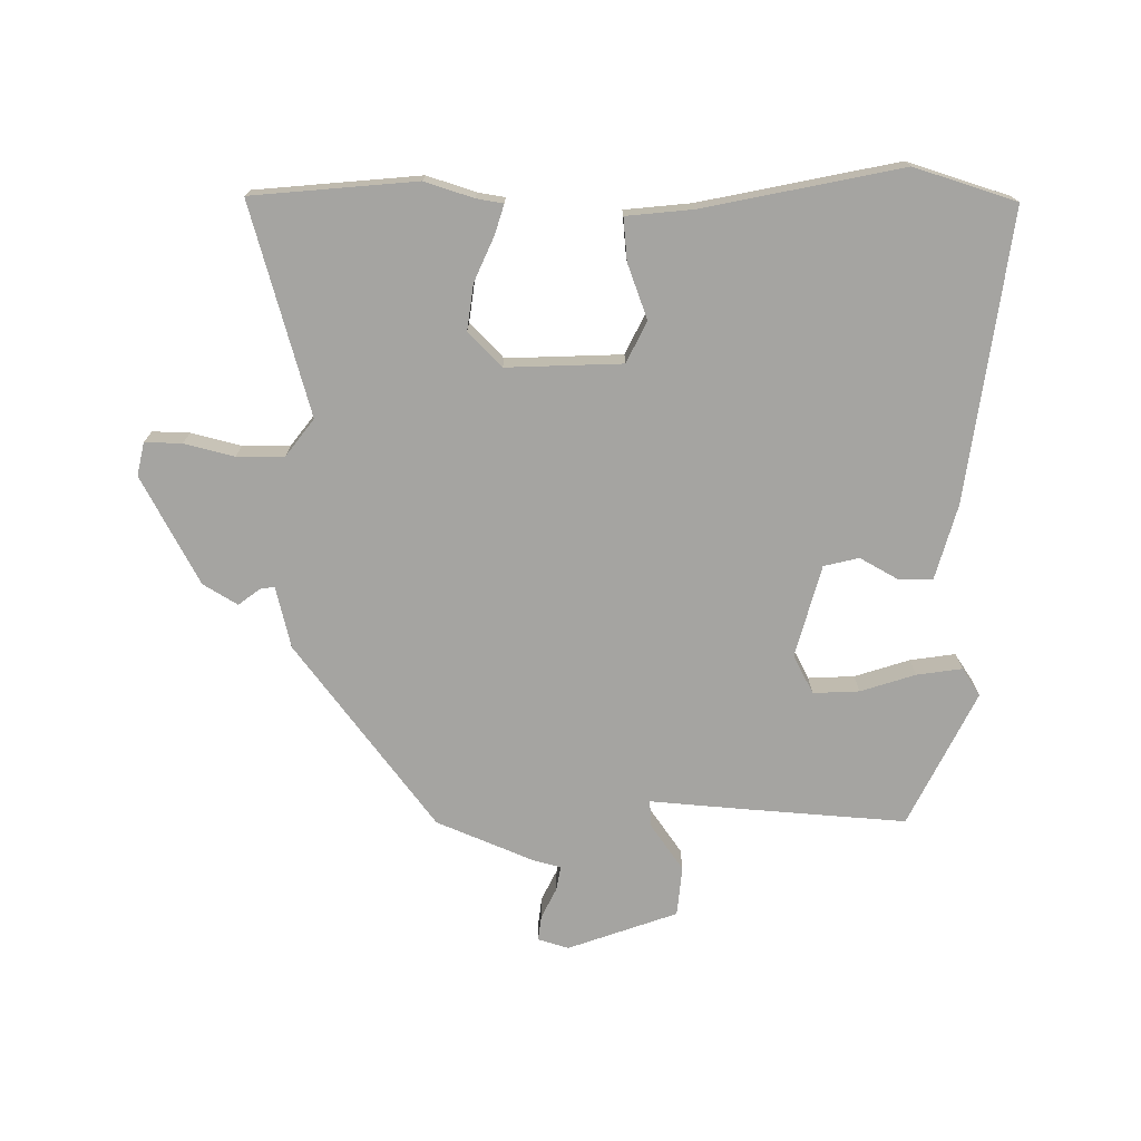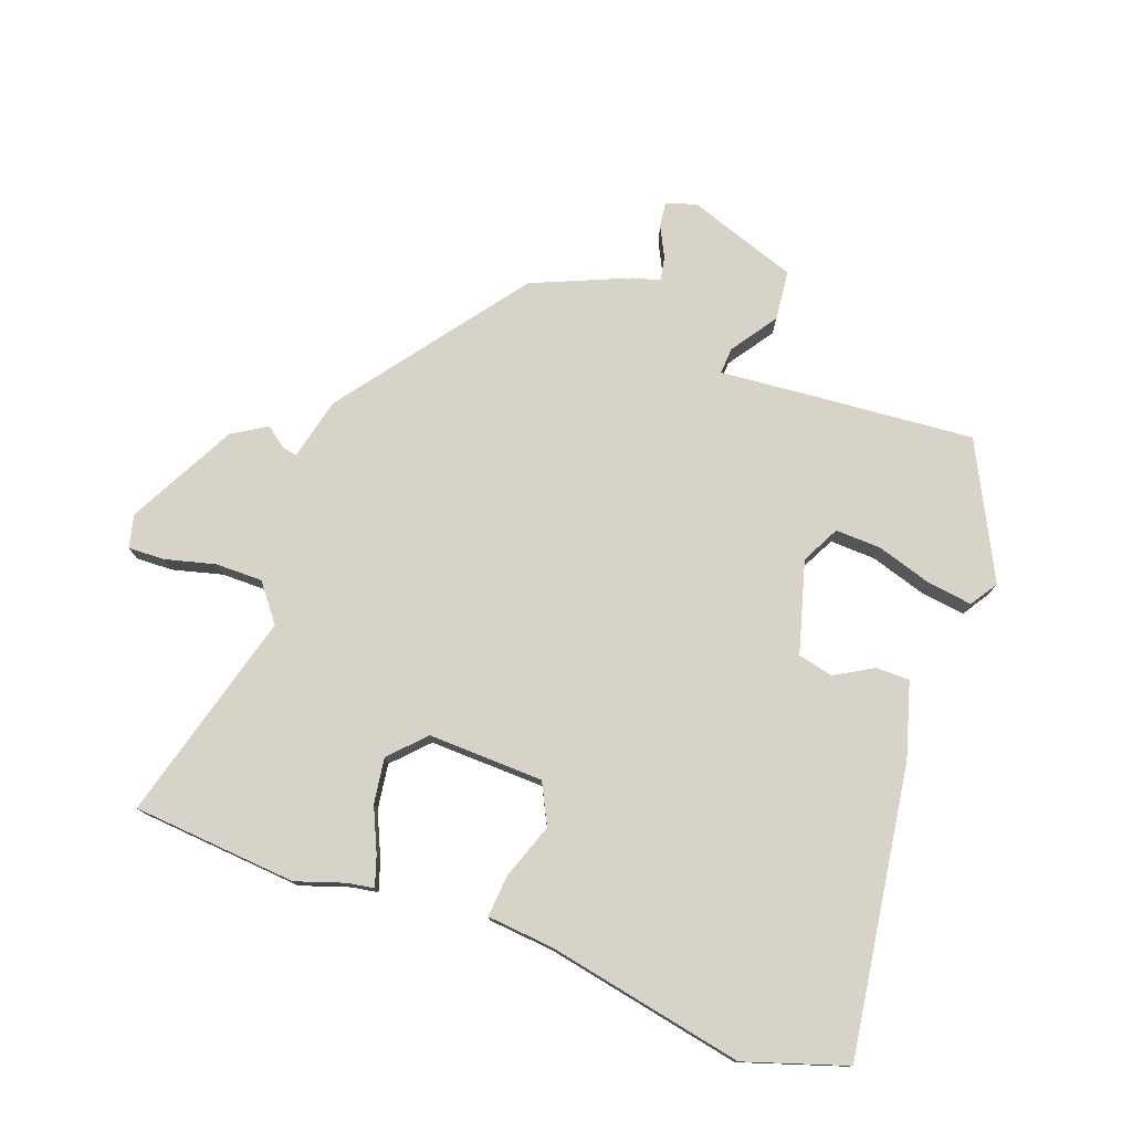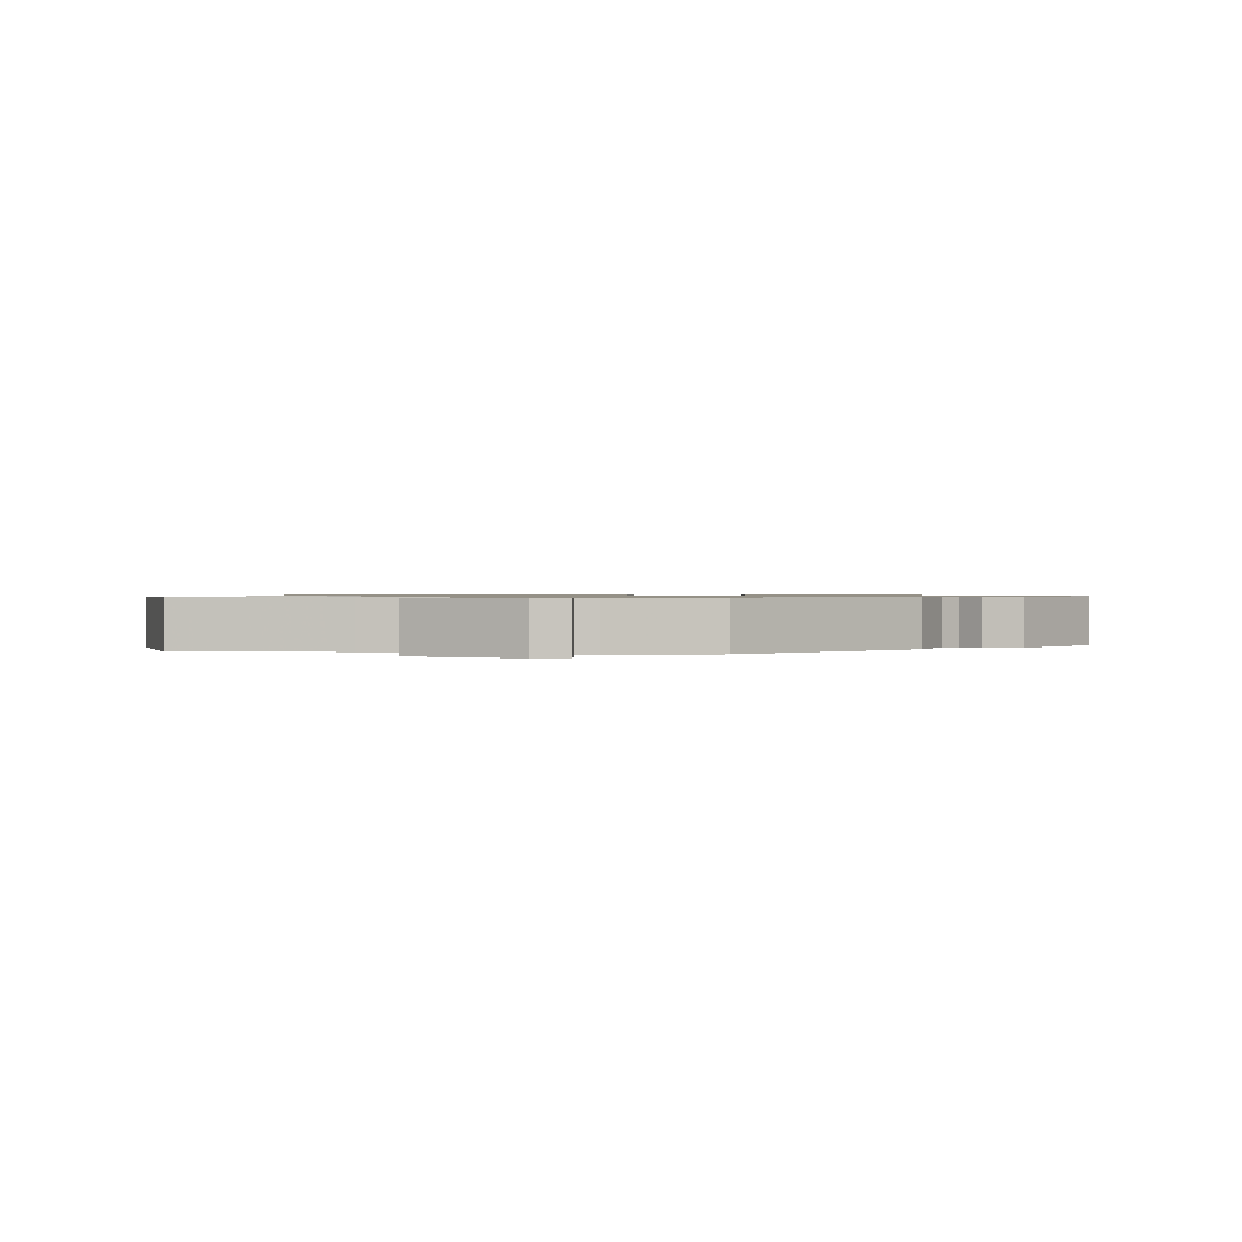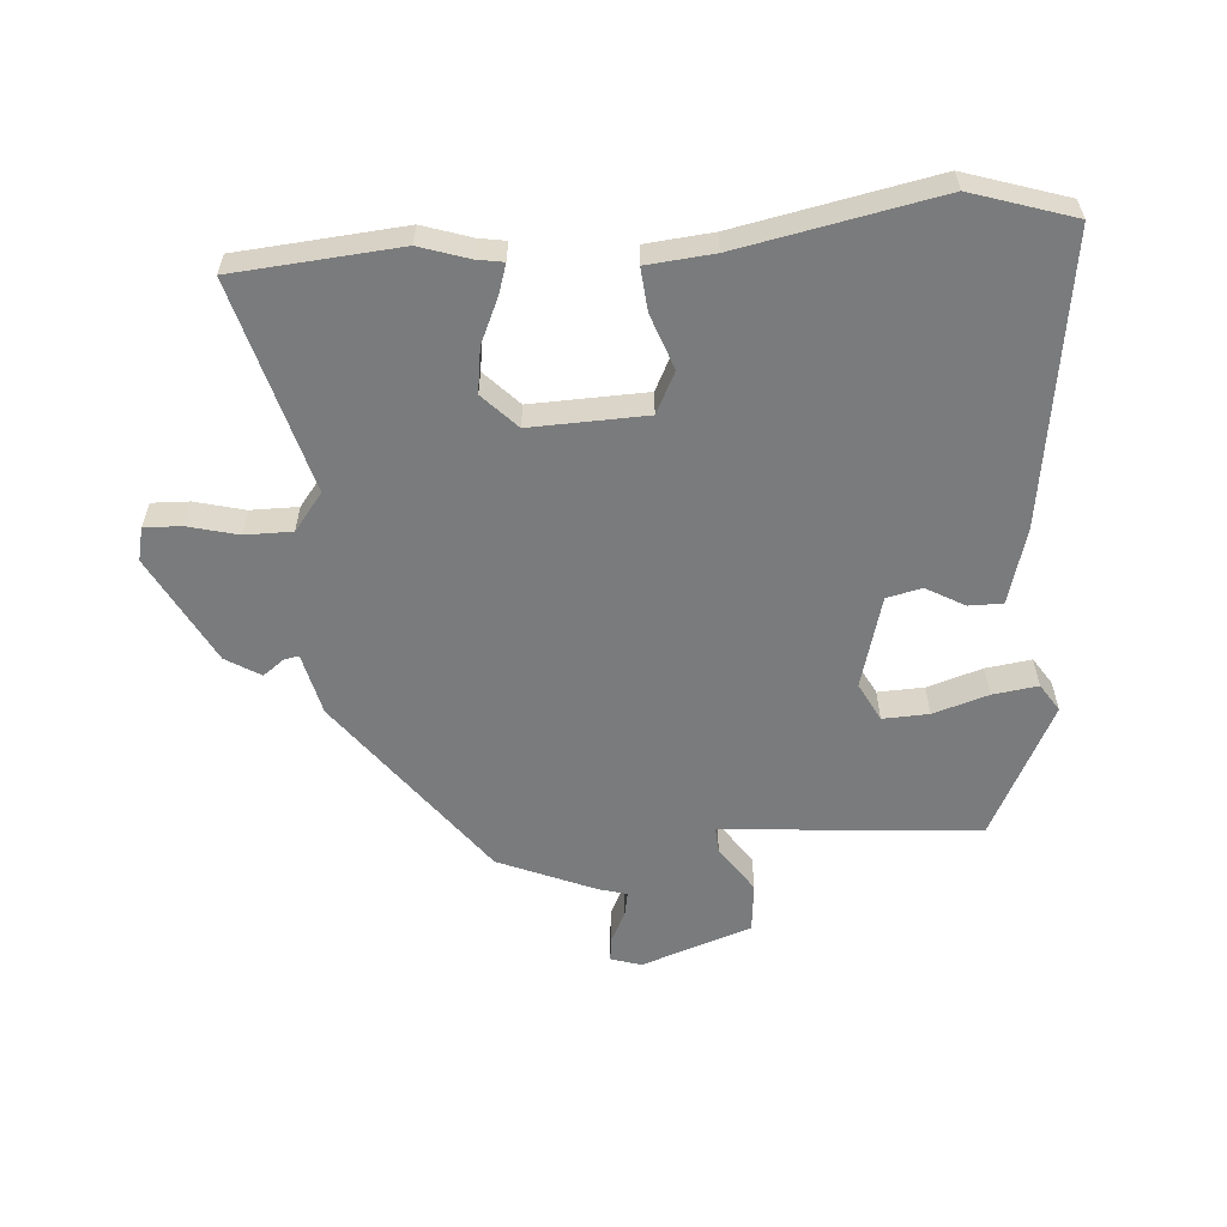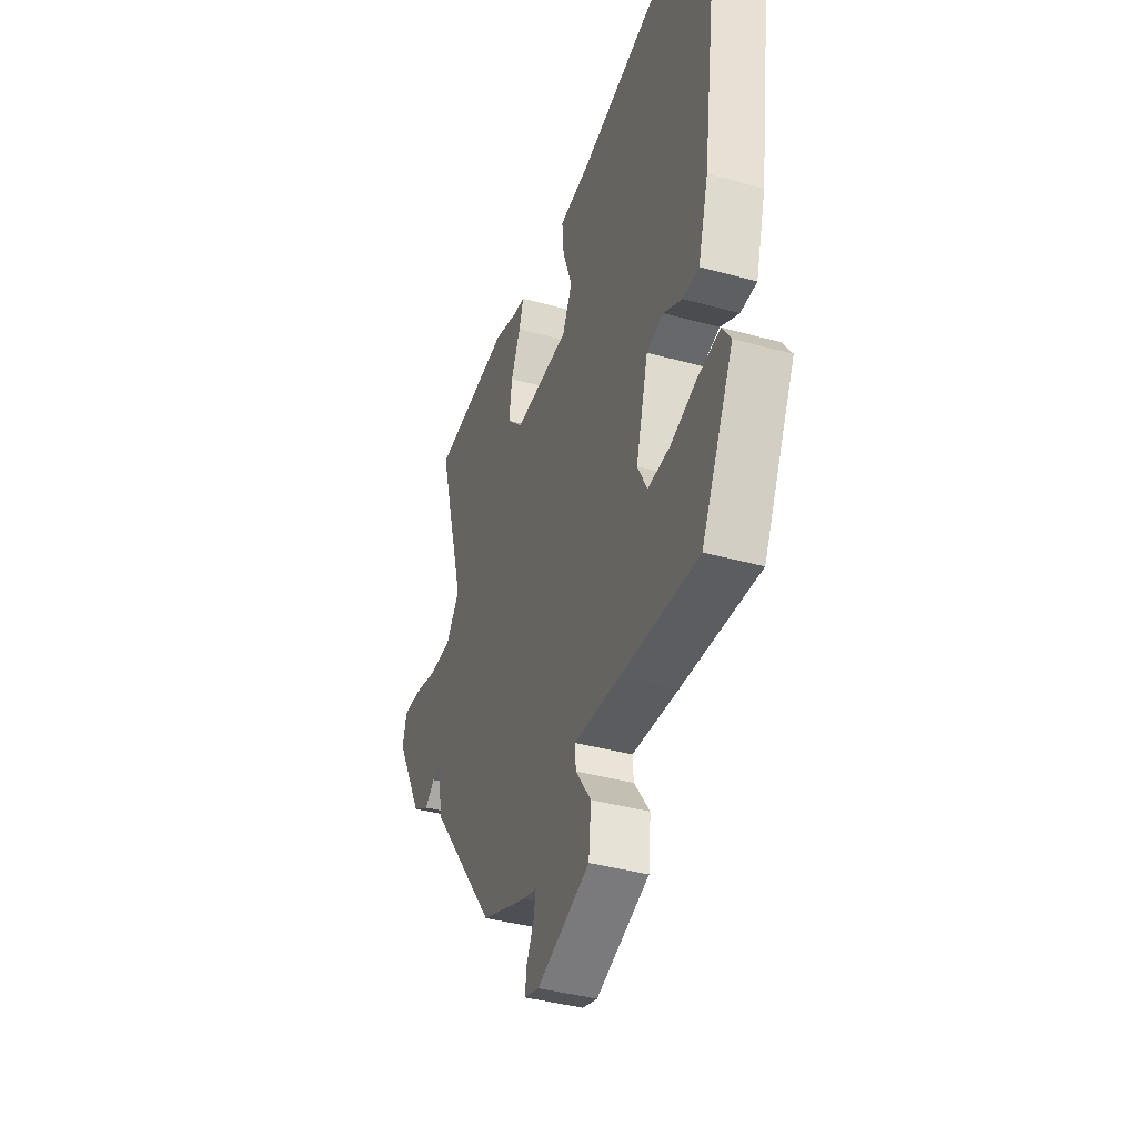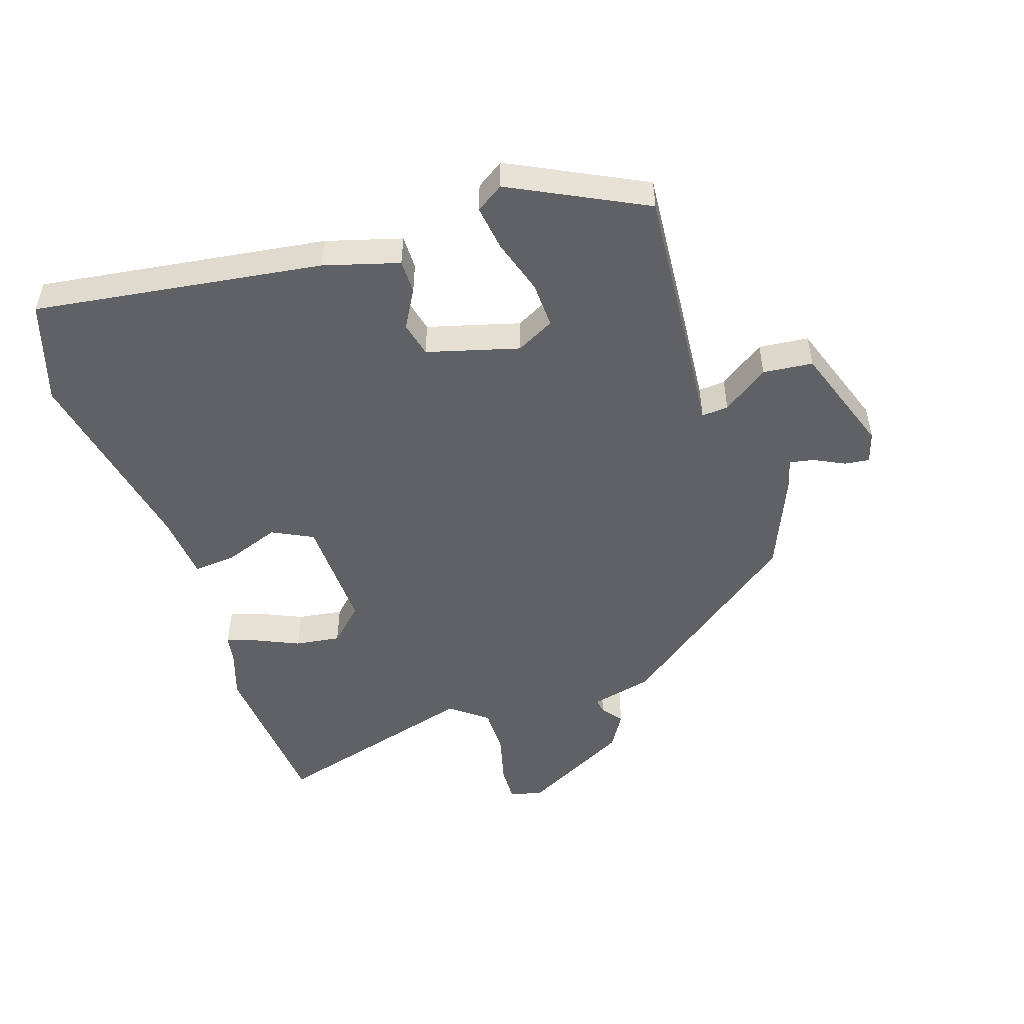
<metadata>
{"format":"obj","ext":"obj","renderer":"f3d","projection":"perspective","resolution":1024,"background":"white","views":[{"elev":-73.4,"azim":-0.1,"up":"+Y"},{"elev":76.7,"azim":19.9,"up":"+Y"},{"elev":0.8,"azim":-169.8,"up":"+Y"},{"elev":-58.3,"azim":4.3,"up":"+Y"},{"elev":-39.6,"azim":71.0,"up":"+Z"},{"elev":-50.3,"azim":108.2,"up":"+Y"}]}
</metadata>
<code>
v -0.578 0.07 0.493
v -0.32 0.07 0.515
v -0.244 0.07 0.49
v -0.202 0.07 0.483
v -0.217 0.07 0.436
v -0.248 0.07 0.367
v -0.258 0.07 0.296
v -0.206 0.07 0.242
v -0.025 0.07 0.248
v 0.007 0.07 0.312
v -0.024 0.07 0.398
v -0.03 0.07 0.465
v 0.074 0.07 0.475
v 0.384 0.07 0.537
v 0.543 0.07 0.486
v 0.479 0.07 0.034
v 0.445 0.07 -0.084
v 0.392 0.07 -0.084
v 0.332 0.07 -0.05
v 0.277 0.07 -0.063
v 0.237 0.07 -0.207
v 0.268 0.07 -0.267
v 0.34 0.07 -0.264
v 0.426 0.07 -0.237
v 0.497 0.07 -0.227
v 0.525 0.07 -0.27
v 0.42 0.07 -0.48
v 0.17 0.07 -0.46
v 0.019 0.07 -0.447
v 0.022 0.07 -0.489
v 0.072 0.07 -0.561
v 0.064 0.07 -0.639
v -0.108 0.07 -0.699
v -0.156 0.07 -0.684
v -0.151 0.07 -0.645
v -0.127 0.07 -0.597
v -0.12 0.07 -0.559
v -0.164 0.07 -0.547
v -0.315 0.07 -0.483
v -0.532 0.07 -0.194
v -0.555 0.07 -0.097
v -0.578 0.07 -0.101
v -0.611 0.07 -0.126
v -0.665 0.07 -0.093
v -0.754 0.07 0.076
v -0.742 0.07 0.128
v -0.684 0.07 0.126
v -0.606 0.07 0.106
v -0.532 0.07 0.106
v -0.487 0.07 0.164
v -0.578 0 0.493
v -0.32 0 0.515
v -0.244 0 0.49
v -0.202 0 0.483
v -0.217 0 0.436
v -0.248 0 0.367
v -0.258 0 0.296
v -0.206 0 0.242
v -0.025 0 0.248
v 0.007 0 0.312
v -0.024 0 0.398
v -0.03 0 0.465
v 0.074 0 0.475
v 0.384 0 0.537
v 0.543 0 0.486
v 0.479 0 0.034
v 0.445 0 -0.084
v 0.392 0 -0.084
v 0.332 0 -0.05
v 0.277 0 -0.063
v 0.237 0 -0.207
v 0.268 0 -0.267
v 0.34 0 -0.264
v 0.426 0 -0.237
v 0.497 0 -0.227
v 0.525 0 -0.27
v 0.42 0 -0.48
v 0.17 0 -0.46
v 0.019 0 -0.447
v 0.022 0 -0.489
v 0.072 0 -0.561
v 0.064 0 -0.639
v -0.108 0 -0.699
v -0.156 0 -0.684
v -0.151 0 -0.645
v -0.127 0 -0.597
v -0.12 0 -0.559
v -0.164 0 -0.547
v -0.315 0 -0.483
v -0.532 0 -0.194
v -0.555 0 -0.097
v -0.578 0 -0.101
v -0.611 0 -0.126
v -0.665 0 -0.093
v -0.754 0 0.076
v -0.742 0 0.128
v -0.684 0 0.126
v -0.606 0 0.106
v -0.532 0 0.106
v -0.487 0 0.164
f 46 47 48
f 45 46 48
f 44 45 48
f 43 44 48
f 42 43 48
f 41 42 48 49
f 41 49 50
f 40 41 50
f 39 40 50
f 38 39 50
f 37 38 50
f 34 35 36
f 33 34 36
f 32 33 36
f 31 32 36
f 30 31 36
f 29 30 36 37
f 27 28 29
f 26 27 29
f 25 26 29
f 24 25 29
f 23 24 29
f 22 23 29
f 21 22 29
f 29 37 50
f 21 29 50
f 20 21 50
f 17 18 19
f 16 17 19
f 15 16 19
f 14 15 19
f 13 14 19
f 13 19 20
f 12 13 20
f 11 12 20
f 10 11 20
f 9 10 20
f 8 9 20 50
f 3 4 5 6
f 3 6 7
f 2 3 7
f 1 2 7
f 1 7 8 50
f 98 97 96
f 98 96 95
f 98 95 94
f 98 94 93
f 98 93 92
f 99 98 92 91
f 100 99 91
f 100 91 90
f 100 90 89
f 100 89 88
f 100 88 87
f 86 85 84
f 86 84 83
f 86 83 82
f 86 82 81
f 86 81 80
f 87 86 80 79
f 79 78 77
f 79 77 76
f 79 76 75
f 79 75 74
f 79 74 73
f 79 73 72
f 79 72 71
f 100 87 79
f 100 79 71
f 100 71 70
f 69 68 67
f 69 67 66
f 69 66 65
f 69 65 64
f 69 64 63
f 70 69 63
f 70 63 62
f 70 62 61
f 70 61 60
f 70 60 59
f 100 70 59 58
f 56 55 54 53
f 57 56 53
f 57 53 52
f 57 52 51
f 100 58 57 51
f 1 51 52 2
f 2 52 53 3
f 3 53 54 4
f 4 54 55 5
f 5 55 56 6
f 6 56 57 7
f 7 57 58 8
f 8 58 59 9
f 9 59 60 10
f 10 60 61 11
f 11 61 62 12
f 12 62 63 13
f 13 63 64 14
f 14 64 65 15
f 15 65 66 16
f 16 66 67 17
f 17 67 68 18
f 18 68 69 19
f 19 69 70 20
f 20 70 71 21
f 21 71 72 22
f 22 72 73 23
f 23 73 74 24
f 24 74 75 25
f 25 75 76 26
f 26 76 77 27
f 27 77 78 28
f 28 78 79 29
f 29 79 80 30
f 30 80 81 31
f 31 81 82 32
f 32 82 83 33
f 33 83 84 34
f 34 84 85 35
f 35 85 86 36
f 36 86 87 37
f 37 87 88 38
f 38 88 89 39
f 39 89 90 40
f 40 90 91 41
f 41 91 92 42
f 42 92 93 43
f 43 93 94 44
f 44 94 95 45
f 45 95 96 46
f 46 96 97 47
f 47 97 98 48
f 48 98 99 49
f 49 99 100 50
f 50 100 51 1

</code>
